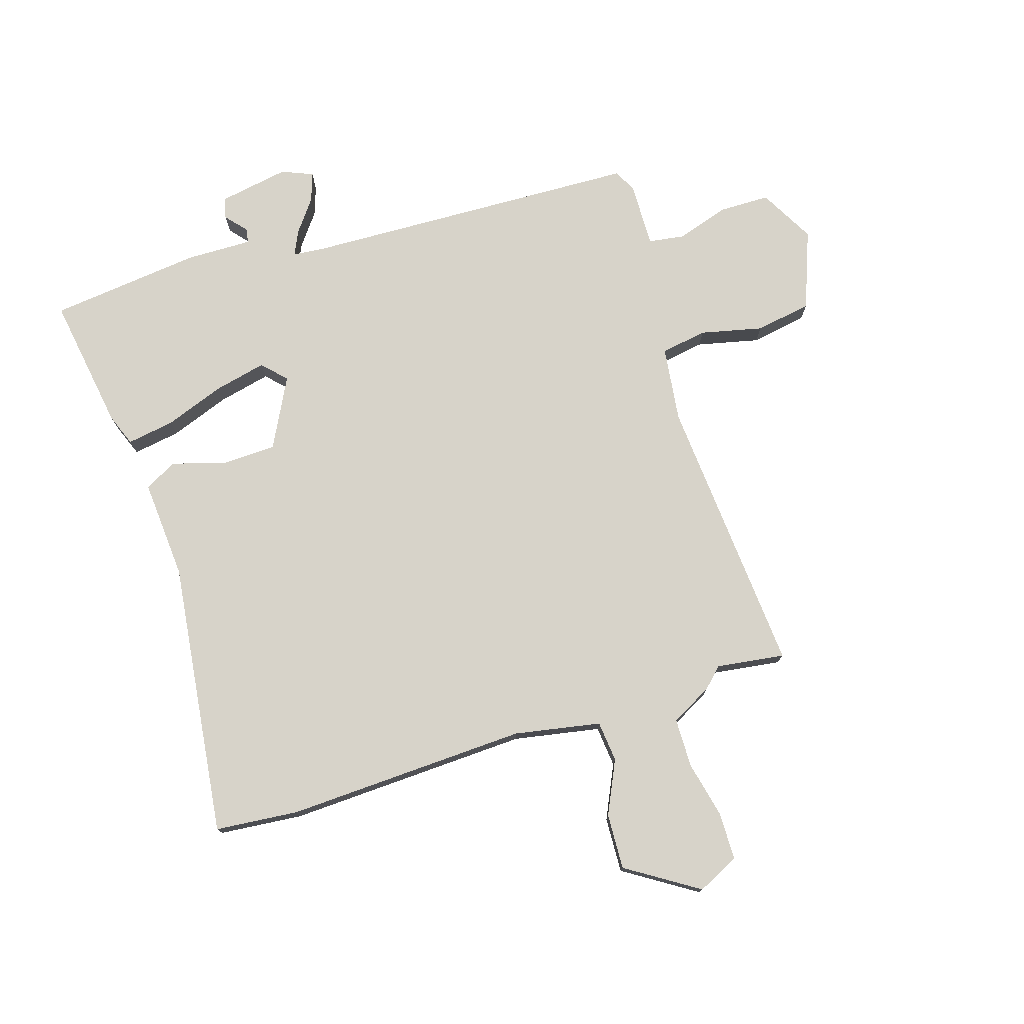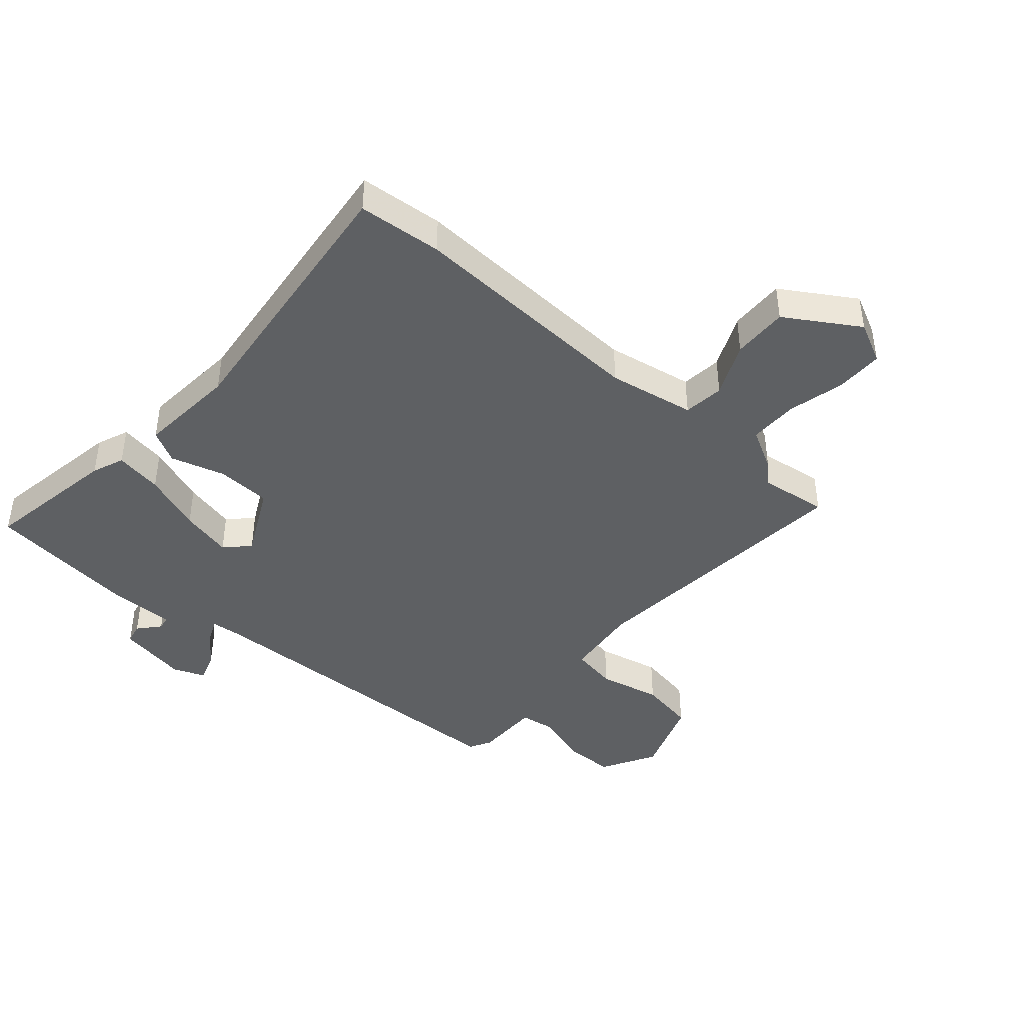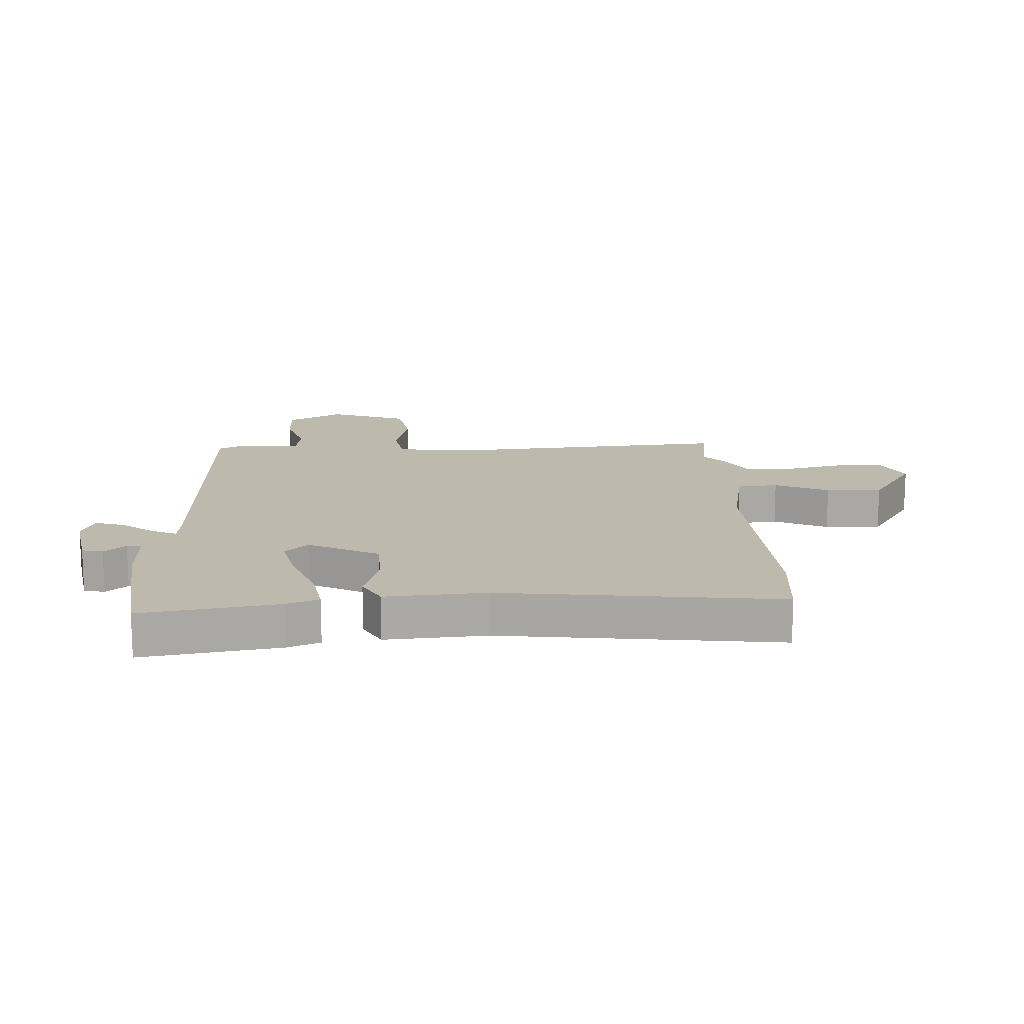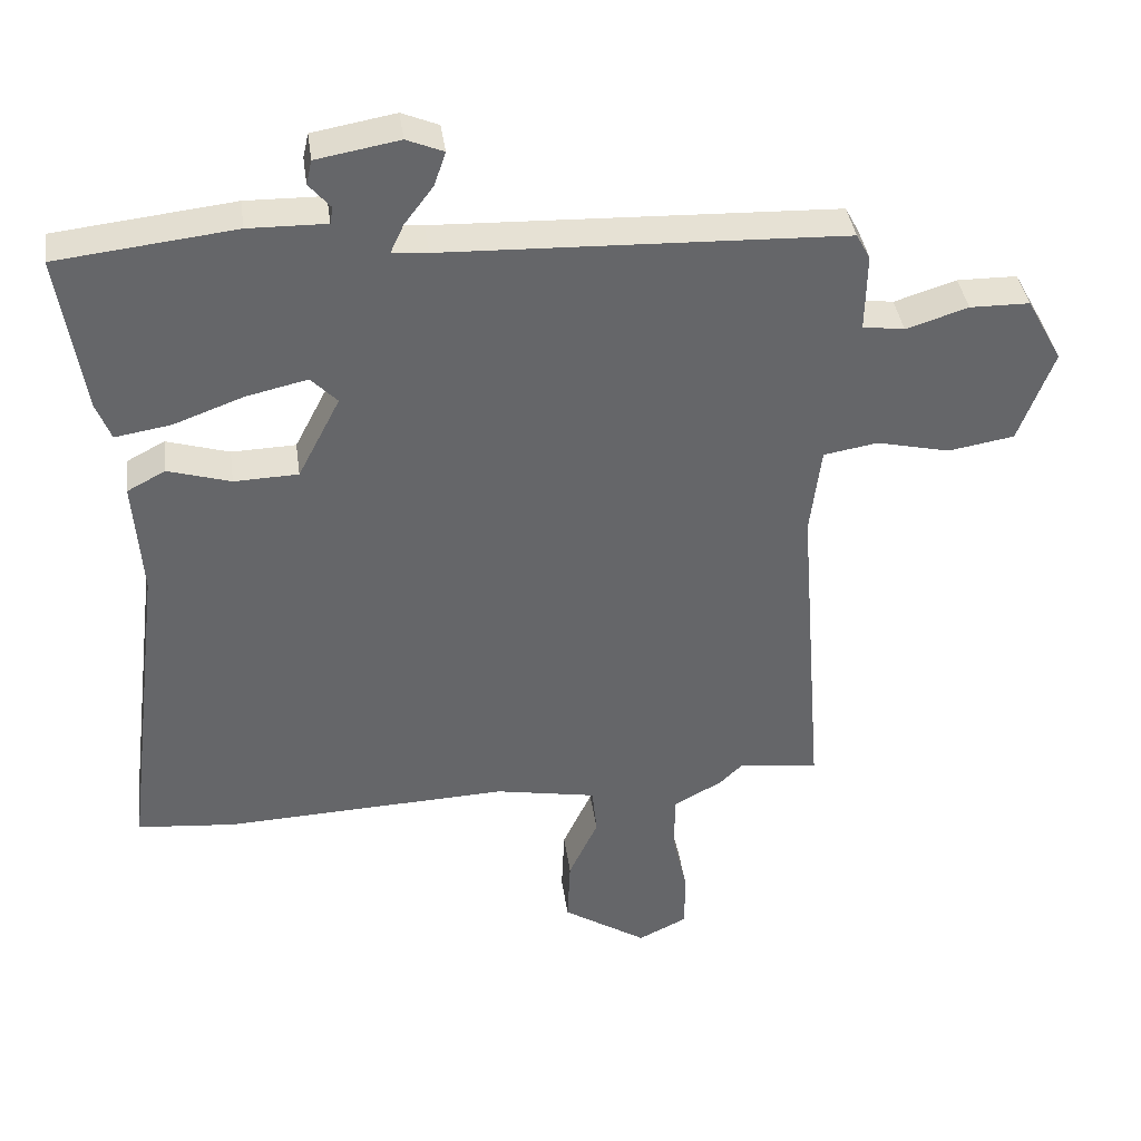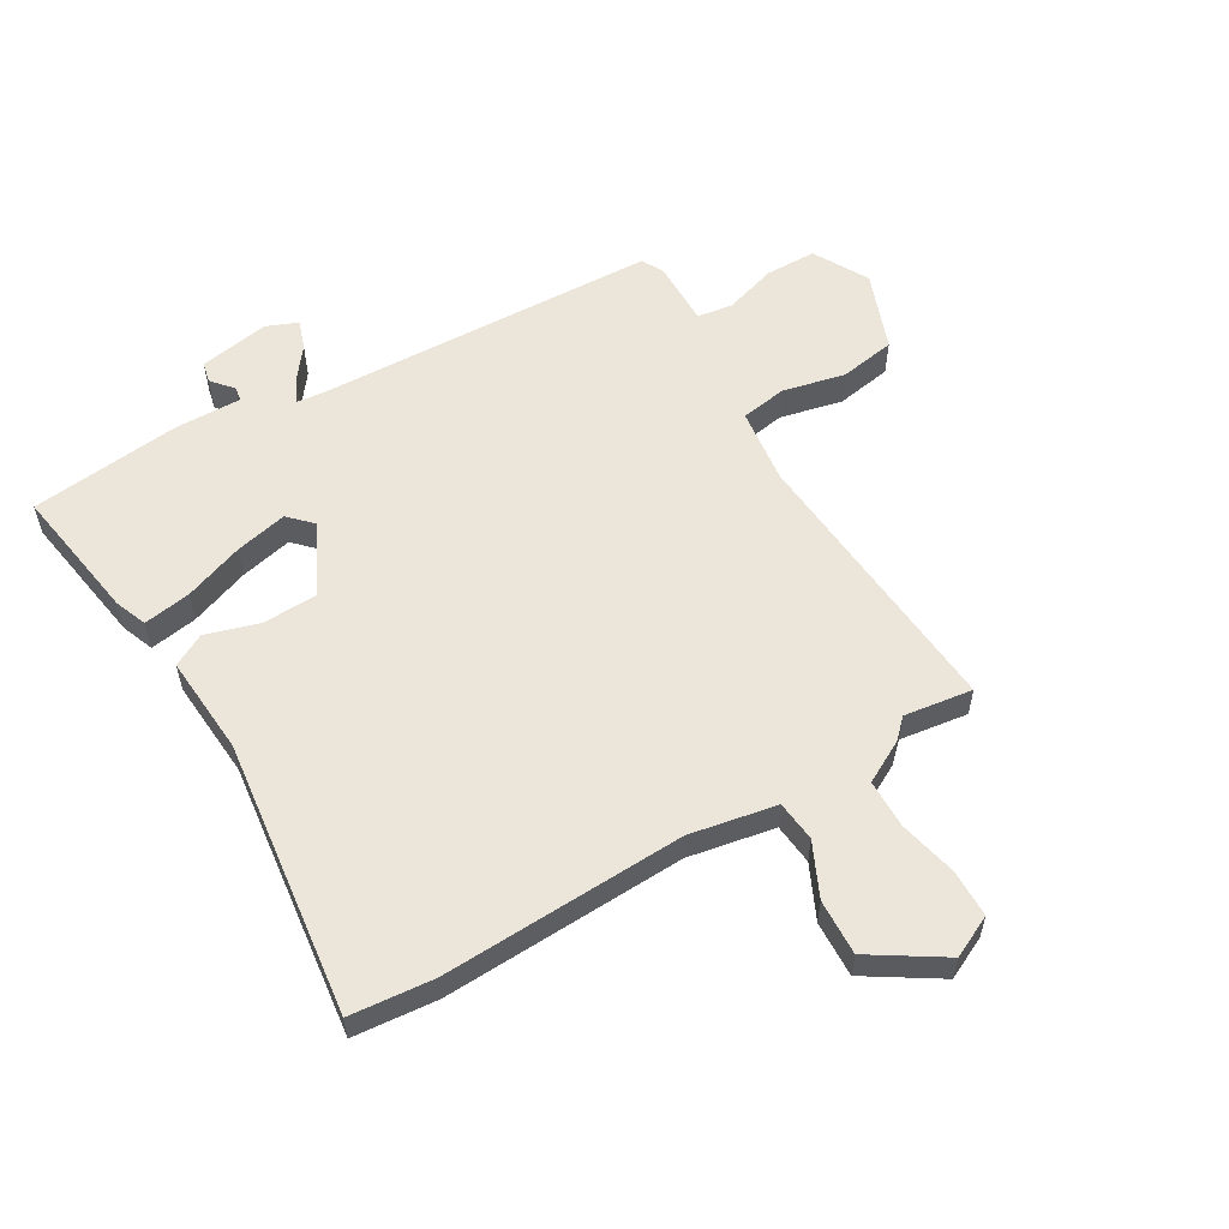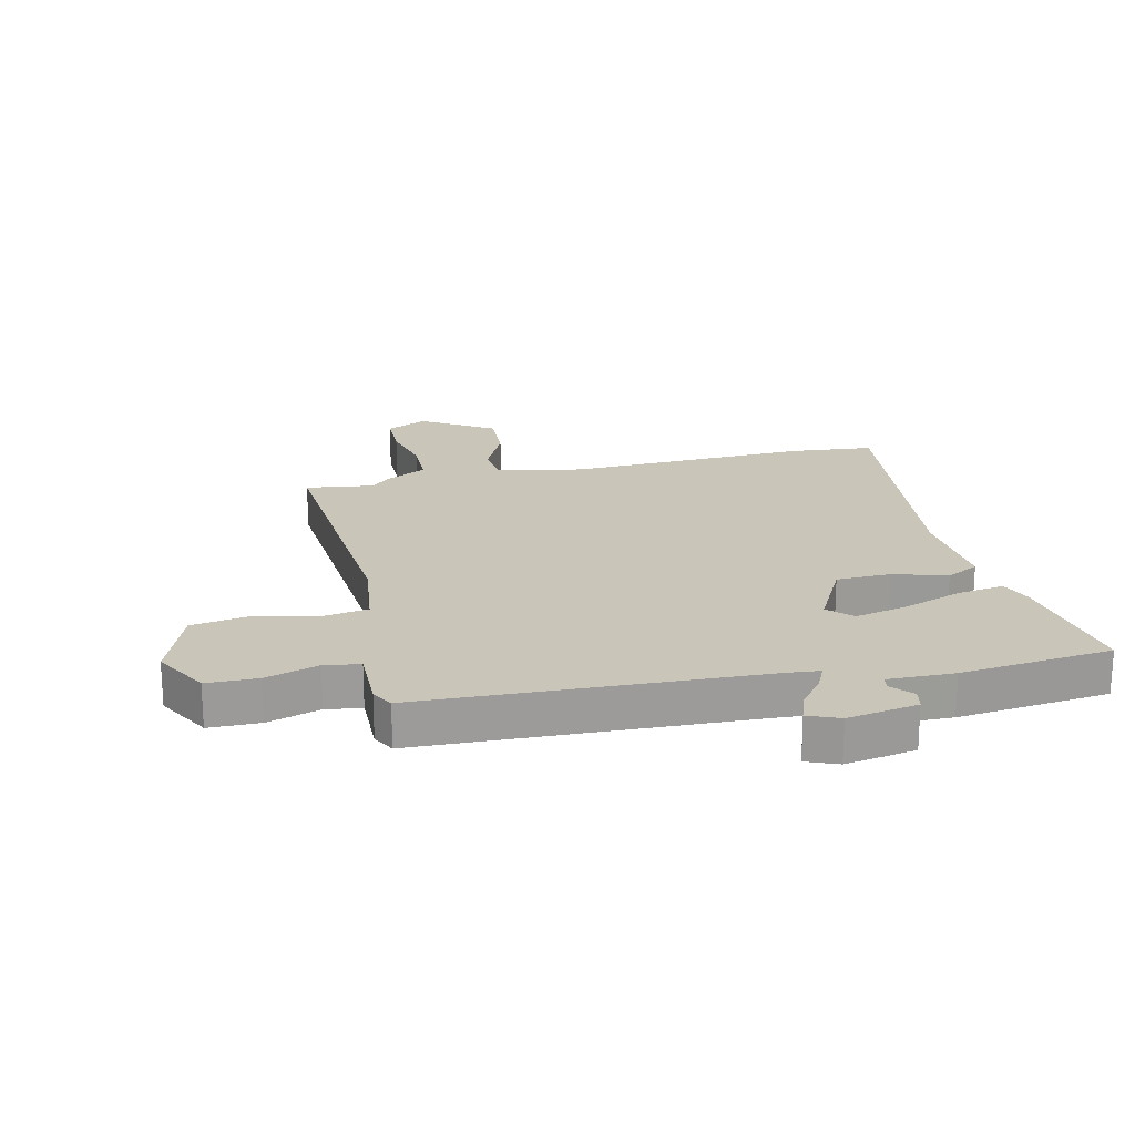
<metadata>
{"format":"obj","ext":"obj","renderer":"f3d","projection":"perspective","resolution":1024,"background":"white","views":[{"elev":76.3,"azim":162.6,"up":"+Y"},{"elev":-42.6,"azim":138.5,"up":"+Y"},{"elev":15.1,"azim":87.1,"up":"+Y"},{"elev":38.6,"azim":172.2,"up":"+Z"},{"elev":56.9,"azim":149.5,"up":"+Y"},{"elev":20.6,"azim":-13.0,"up":"+Y"}]}
</metadata>
<code>
v -0.507 0.07 0.464
v 0.067 0.07 0.485
v 0.118 0.07 0.49
v 0.099 0.07 0.531
v 0.058 0.07 0.585
v 0.041 0.07 0.634
v 0.094 0.07 0.656
v 0.213 0.07 0.635
v 0.221 0.07 0.6
v 0.19 0.07 0.564
v 0.194 0.07 0.54
v 0.306 0.07 0.542
v 0.562 0.07 0.513
v 0.526 0.07 0.284
v 0.505 0.07 0.23
v 0.425 0.07 0.243
v 0.324 0.07 0.28
v 0.236 0.07 0.3
v 0.198 0.07 0.261
v 0.259 0.07 0.143
v 0.351 0.07 0.14
v 0.441 0.07 0.167
v 0.496 0.07 0.138
v 0.484 0.07 -0.03
v 0.542 0.07 -0.496
v 0.401 0.07 -0.509
v -0.008 0.07 -0.492
v -0.154 0.07 -0.519
v -0.161 0.07 -0.588
v -0.119 0.07 -0.678
v -0.115 0.07 -0.772
v -0.236 0.07 -0.849
v -0.306 0.07 -0.815
v -0.307 0.07 -0.734
v -0.285 0.07 -0.638
v -0.286 0.07 -0.555
v -0.356 0.07 -0.517
v -0.389 0.07 -0.485
v -0.504 0.07 -0.501
v -0.467 0.07 -0.025
v -0.483 0.07 0.103
v -0.561 0.07 0.116
v -0.666 0.07 0.092
v -0.761 0.07 0.108
v -0.811 0.07 0.241
v -0.76 0.07 0.334
v -0.674 0.07 0.335
v -0.585 0.07 0.307
v -0.525 0.07 0.316
v -0.527 0.07 0.427
v -0.507 0 0.464
v 0.067 0 0.485
v 0.118 0 0.49
v 0.099 0 0.531
v 0.058 0 0.585
v 0.041 0 0.634
v 0.094 0 0.656
v 0.213 0 0.635
v 0.221 0 0.6
v 0.19 0 0.564
v 0.194 0 0.54
v 0.306 0 0.542
v 0.562 0 0.513
v 0.526 0 0.284
v 0.505 0 0.23
v 0.425 0 0.243
v 0.324 0 0.28
v 0.236 0 0.3
v 0.198 0 0.261
v 0.259 0 0.143
v 0.351 0 0.14
v 0.441 0 0.167
v 0.496 0 0.138
v 0.484 0 -0.03
v 0.542 0 -0.496
v 0.401 0 -0.509
v -0.008 0 -0.492
v -0.154 0 -0.519
v -0.161 0 -0.588
v -0.119 0 -0.678
v -0.115 0 -0.772
v -0.236 0 -0.849
v -0.306 0 -0.815
v -0.307 0 -0.734
v -0.285 0 -0.638
v -0.286 0 -0.555
v -0.356 0 -0.517
v -0.389 0 -0.485
v -0.504 0 -0.501
v -0.467 0 -0.025
v -0.483 0 0.103
v -0.561 0 0.116
v -0.666 0 0.092
v -0.761 0 0.108
v -0.811 0 0.241
v -0.76 0 0.334
v -0.674 0 0.335
v -0.585 0 0.307
v -0.525 0 0.316
v -0.527 0 0.427
f 49 50 1 2
f 46 47 48
f 45 46 48
f 44 45 48
f 43 44 48
f 42 43 48
f 41 42 48 49
f 38 39 40
f 38 40 41
f 37 38 41
f 36 37 41
f 33 34 35
f 32 33 35
f 31 32 35
f 30 31 35
f 29 30 35
f 28 29 35 36
f 24 25 26 27
f 24 27 28
f 23 24 28
f 22 23 28
f 21 22 28
f 28 36 41
f 21 28 41
f 20 21 41
f 15 16 17
f 14 15 17
f 13 14 17
f 12 13 17
f 11 12 17
f 11 17 18
f 8 9 10
f 7 8 10
f 6 7 10
f 5 6 10
f 4 5 10
f 3 4 10 11
f 41 49 2 3
f 19 20 41
f 19 41 3
f 3 11 18 19
f 52 51 100 99
f 98 97 96
f 98 96 95
f 98 95 94
f 98 94 93
f 98 93 92
f 99 98 92 91
f 90 89 88
f 91 90 88
f 91 88 87
f 91 87 86
f 85 84 83
f 85 83 82
f 85 82 81
f 85 81 80
f 85 80 79
f 86 85 79 78
f 77 76 75 74
f 78 77 74
f 78 74 73
f 78 73 72
f 78 72 71
f 91 86 78
f 91 78 71
f 91 71 70
f 67 66 65
f 67 65 64
f 67 64 63
f 67 63 62
f 67 62 61
f 68 67 61
f 60 59 58
f 60 58 57
f 60 57 56
f 60 56 55
f 60 55 54
f 61 60 54 53
f 53 52 99 91
f 91 70 69
f 53 91 69
f 69 68 61 53
f 1 51 52 2
f 2 52 53 3
f 3 53 54 4
f 4 54 55 5
f 5 55 56 6
f 6 56 57 7
f 7 57 58 8
f 8 58 59 9
f 9 59 60 10
f 10 60 61 11
f 11 61 62 12
f 12 62 63 13
f 13 63 64 14
f 14 64 65 15
f 15 65 66 16
f 16 66 67 17
f 17 67 68 18
f 18 68 69 19
f 19 69 70 20
f 20 70 71 21
f 21 71 72 22
f 22 72 73 23
f 23 73 74 24
f 24 74 75 25
f 25 75 76 26
f 26 76 77 27
f 27 77 78 28
f 28 78 79 29
f 29 79 80 30
f 30 80 81 31
f 31 81 82 32
f 32 82 83 33
f 33 83 84 34
f 34 84 85 35
f 35 85 86 36
f 36 86 87 37
f 37 87 88 38
f 38 88 89 39
f 39 89 90 40
f 40 90 91 41
f 41 91 92 42
f 42 92 93 43
f 43 93 94 44
f 44 94 95 45
f 45 95 96 46
f 46 96 97 47
f 47 97 98 48
f 48 98 99 49
f 49 99 100 50
f 50 100 51 1

</code>
